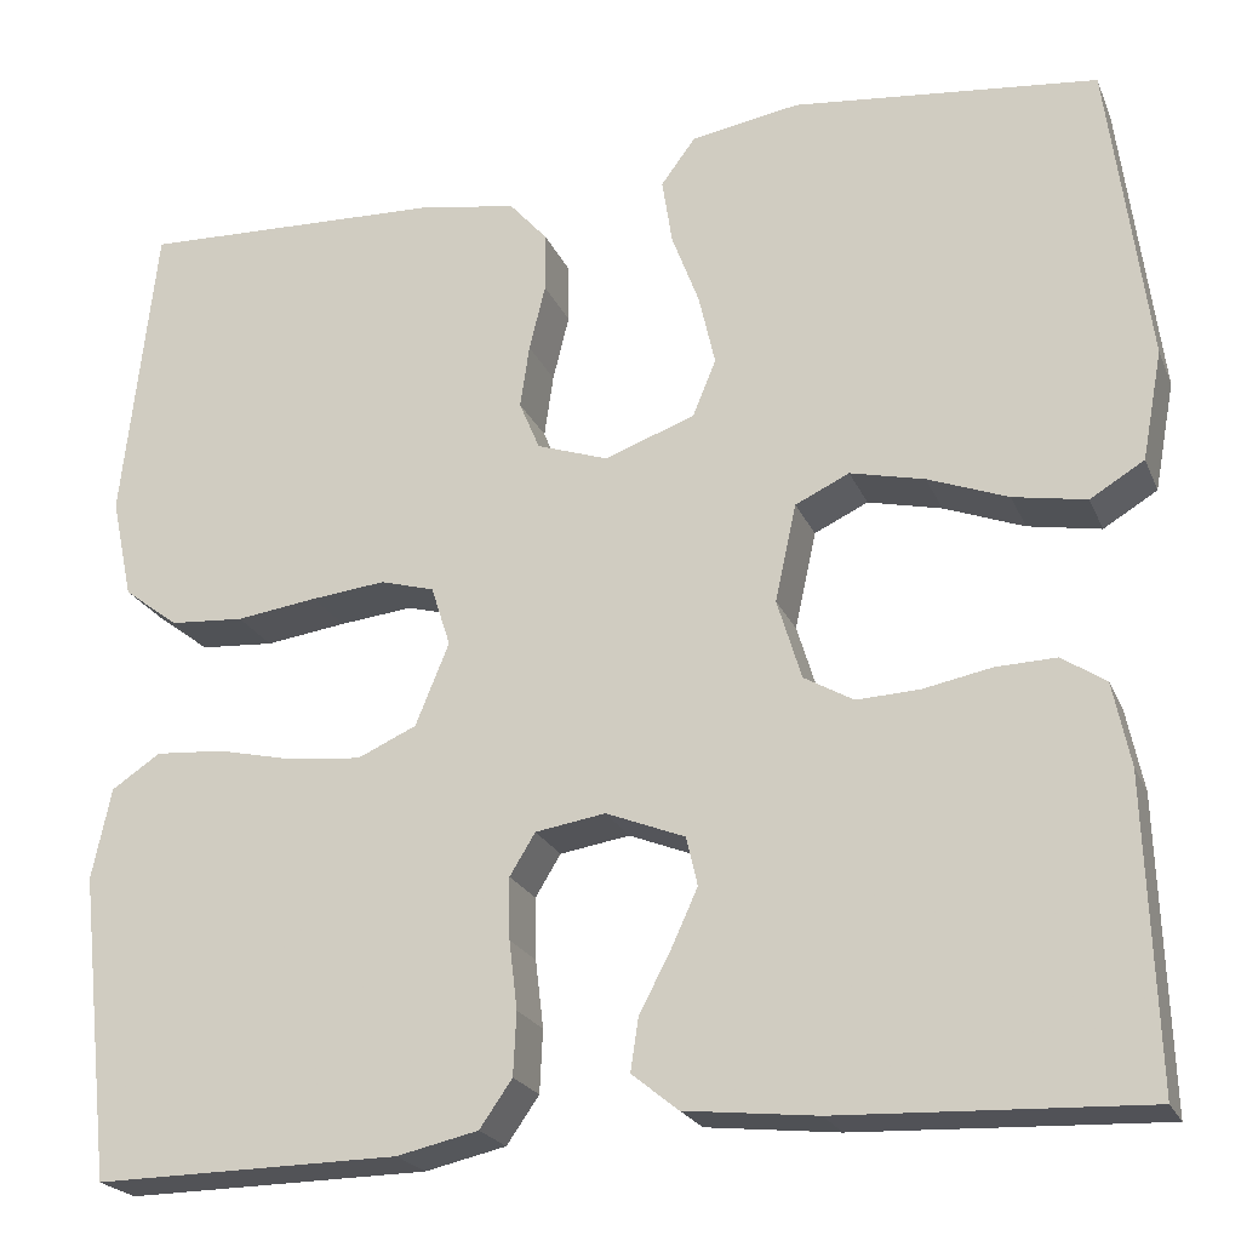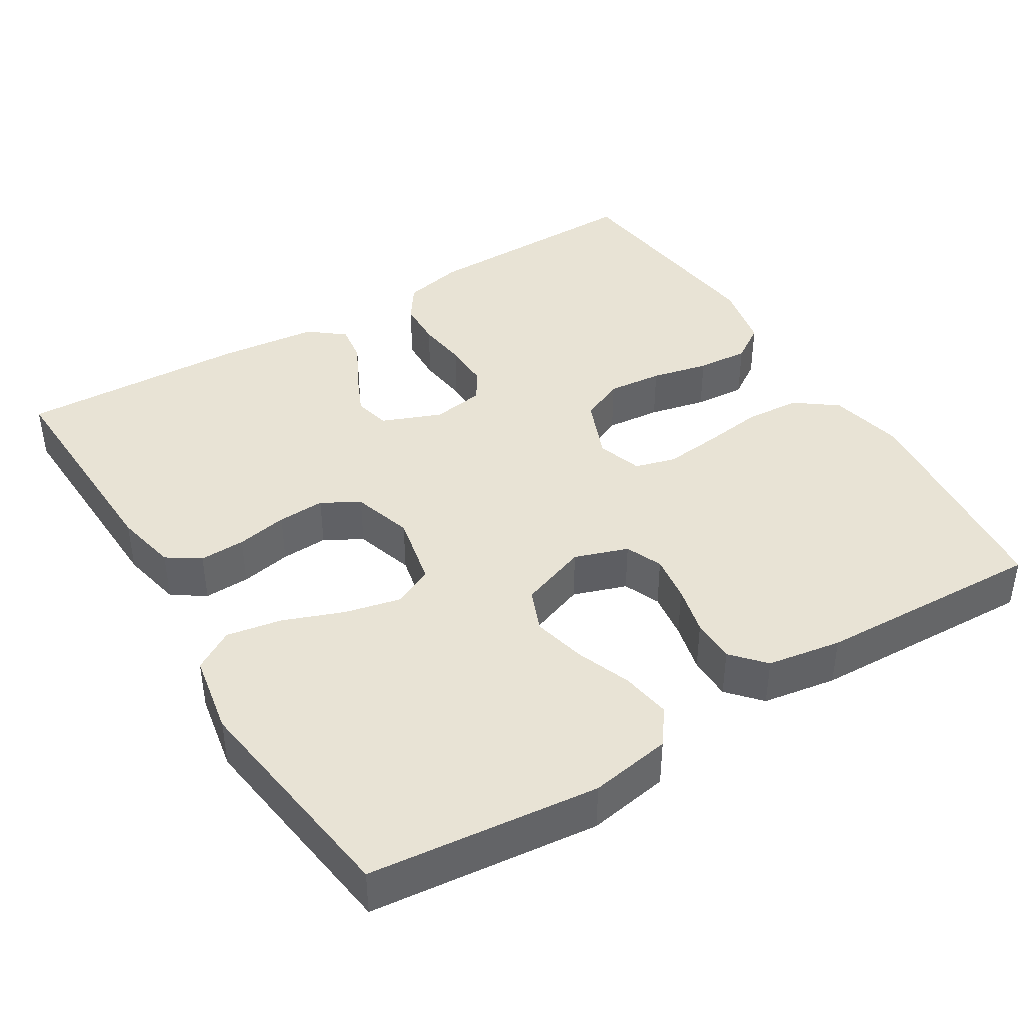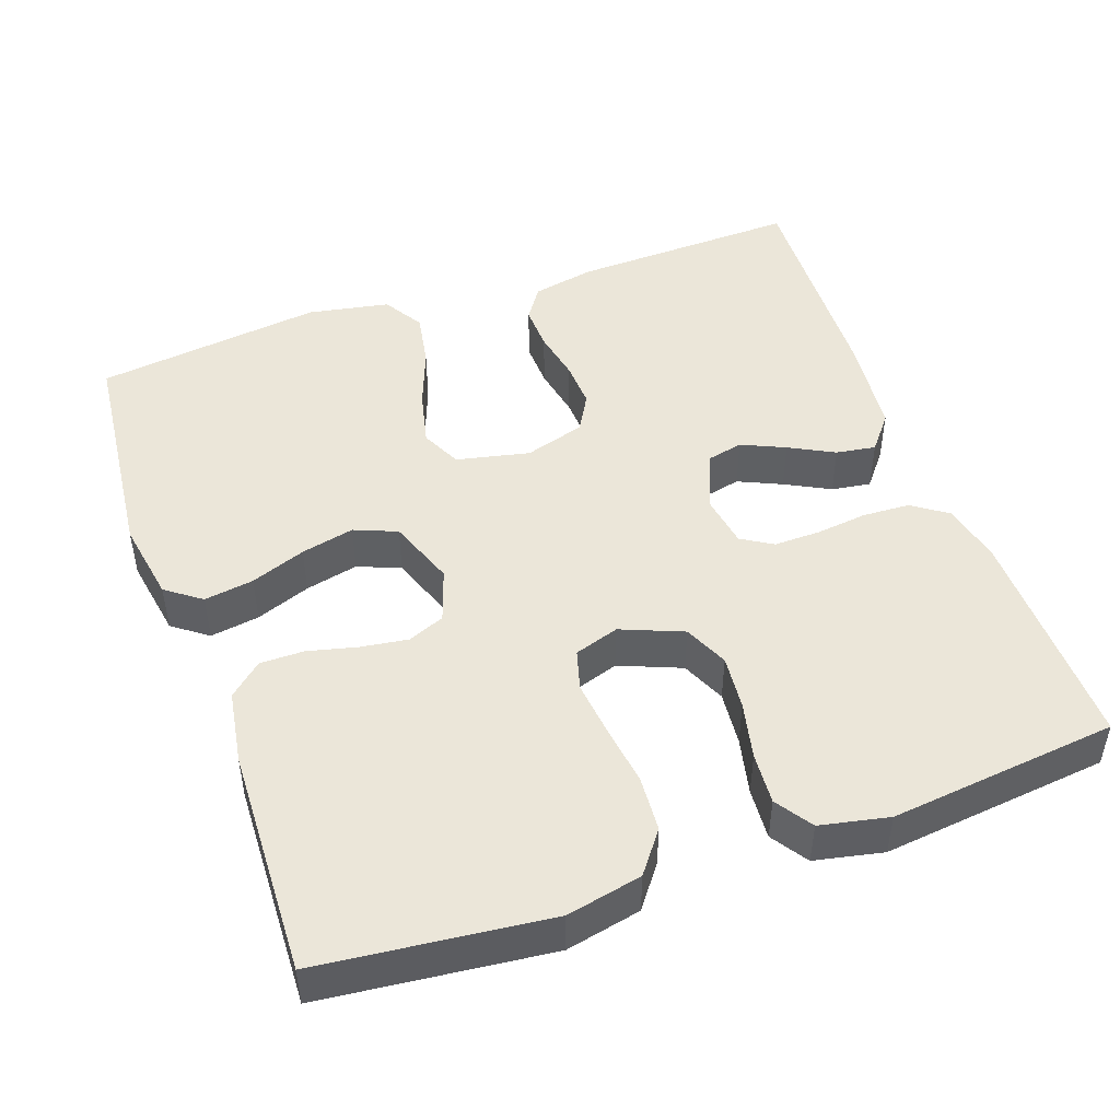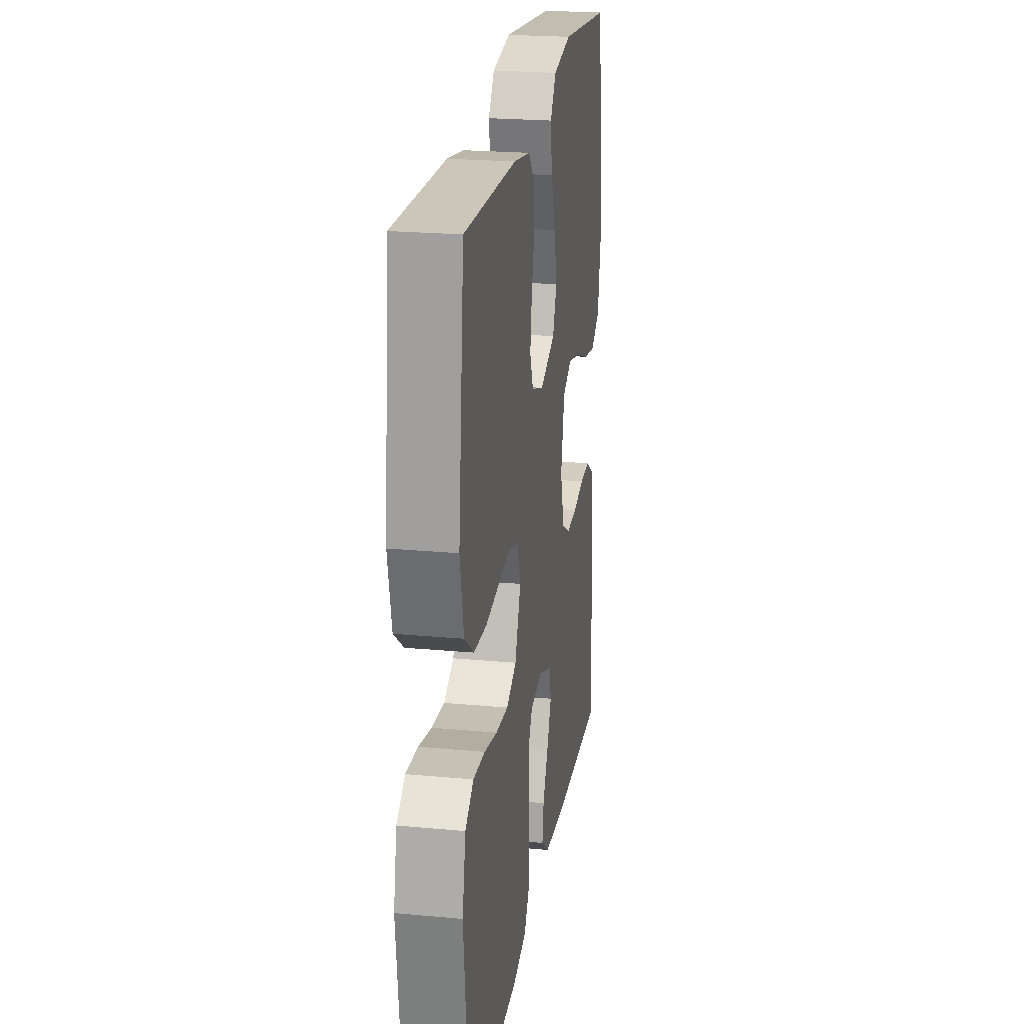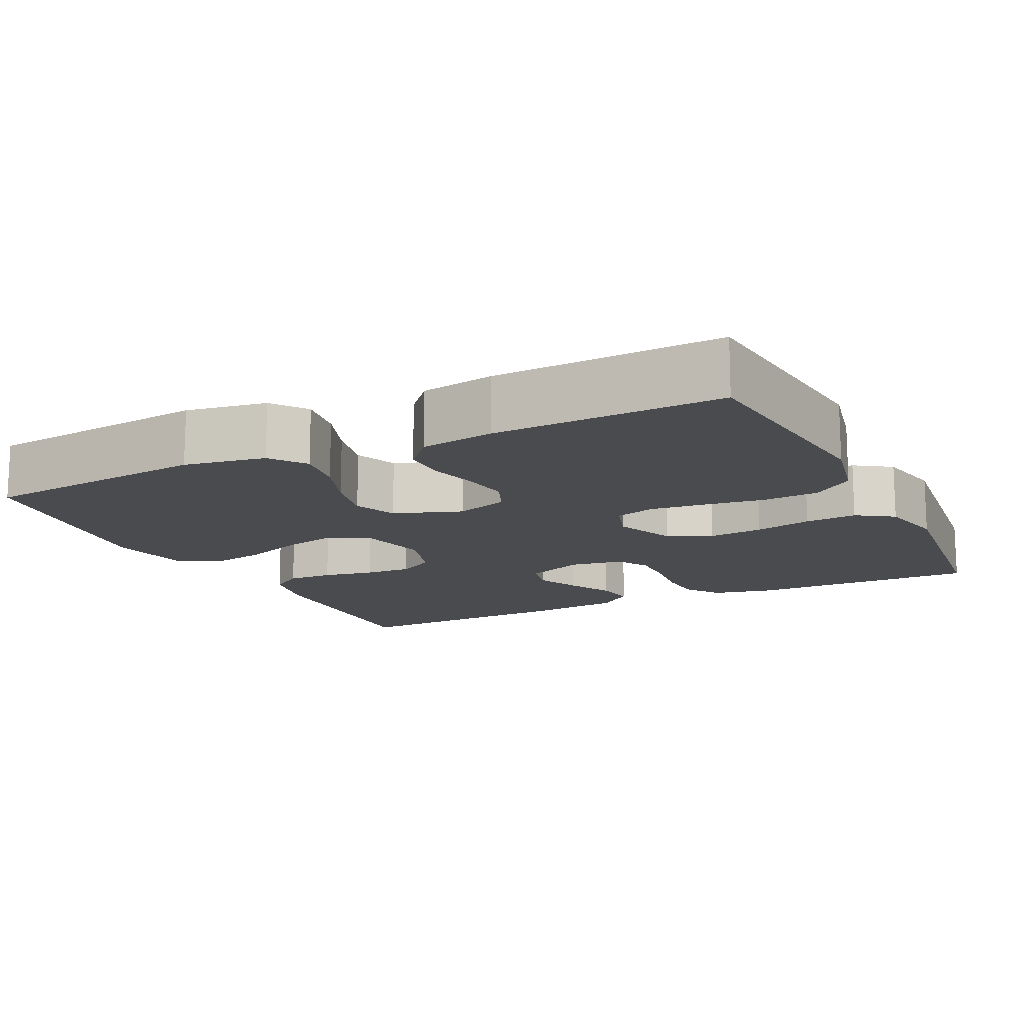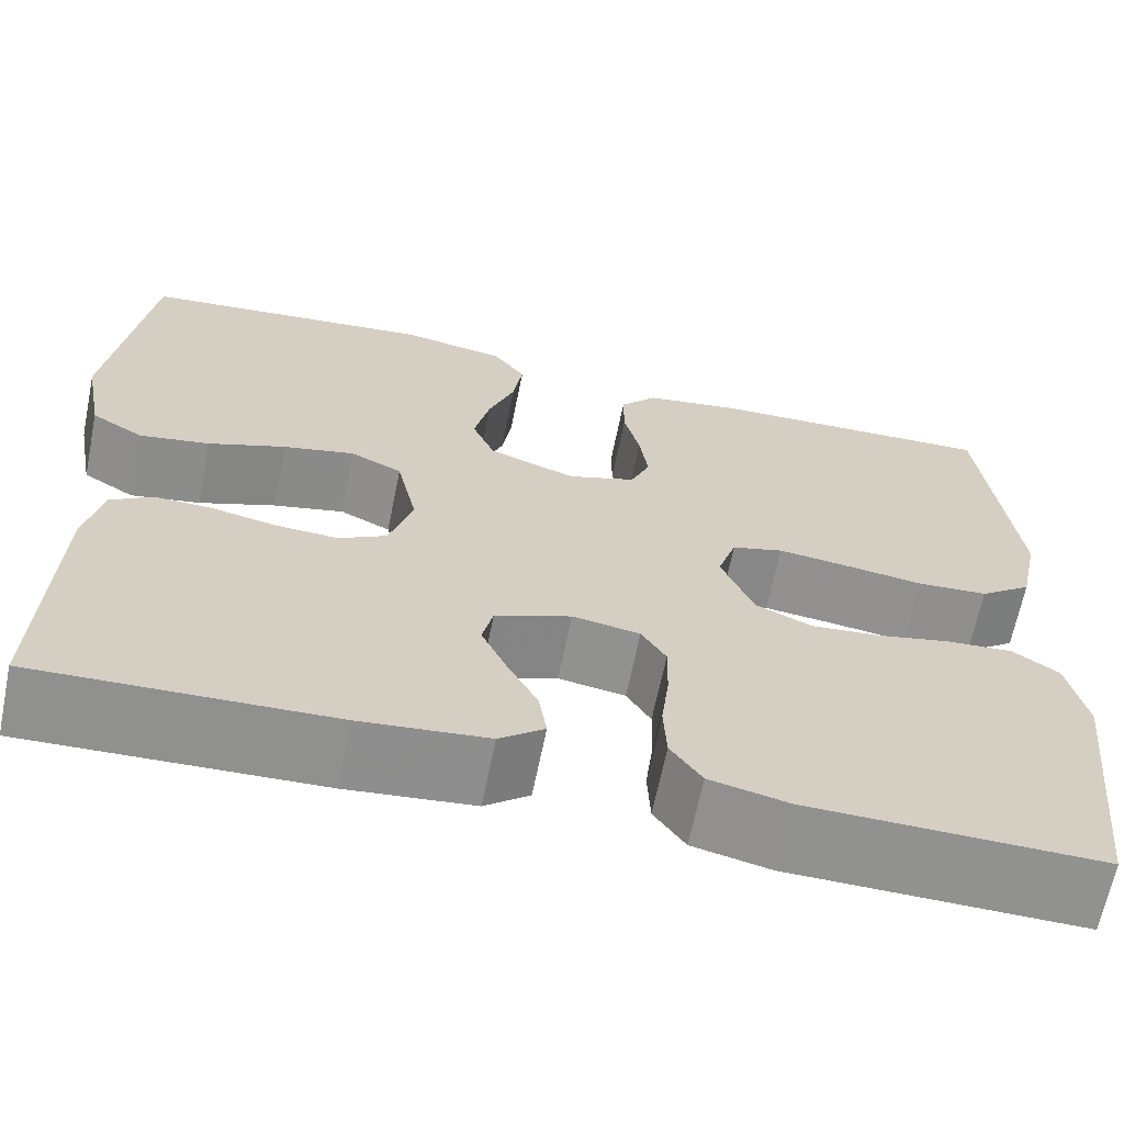
<metadata>
{"format":"obj","ext":"obj","renderer":"f3d","projection":"perspective","resolution":1024,"background":"white","views":[{"elev":-22.2,"azim":-161.3,"up":"+Z"},{"elev":41.3,"azim":-31.7,"up":"+Y"},{"elev":47.5,"azim":70.4,"up":"+Y"},{"elev":22.9,"azim":99.0,"up":"+Z"},{"elev":-14.1,"azim":26.0,"up":"+Y"},{"elev":-65.8,"azim":-11.5,"up":"+Z"}]}
</metadata>
<code>
v 0.5 0.07 -0.5
v 0.2 0.07 -0.496
v 0.12 0.07 -0.478
v 0.088 0.07 -0.432
v 0.085 0.07 -0.37
v 0.093 0.07 -0.303
v 0.094 0.07 -0.242
v 0.069 0.07 -0.201
v 0 0.07 -0.19
v -0.078 0.07 -0.221
v -0.089 0.07 -0.269
v -0.063 0.07 -0.326
v -0.032 0.07 -0.385
v -0.024 0.07 -0.437
v -0.07 0.07 -0.474
v -0.2 0.07 -0.488
v -0.5 0.07 -0.5
v -0.49 0.07 -0.2
v -0.473 0.07 -0.118
v -0.43 0.07 -0.089
v -0.37 0.07 -0.091
v -0.303 0.07 -0.104
v -0.241 0.07 -0.107
v -0.192 0.07 -0.079
v -0.168 0.07 0
v -0.189 0.07 0.096
v -0.242 0.07 0.121
v -0.315 0.07 0.104
v -0.394 0.07 0.074
v -0.466 0.07 0.061
v -0.519 0.07 0.093
v -0.539 0.07 0.2
v -0.5 0.07 0.5
v -0.2 0.07 0.532
v -0.093 0.07 0.514
v -0.059 0.07 0.468
v -0.069 0.07 0.403
v -0.096 0.07 0.331
v -0.112 0.07 0.261
v -0.089 0.07 0.205
v 0 0.07 0.173
v 0.07 0.07 0.197
v 0.09 0.07 0.245
v 0.081 0.07 0.307
v 0.065 0.07 0.372
v 0.065 0.07 0.43
v 0.103 0.07 0.473
v 0.2 0.07 0.489
v 0.5 0.07 0.5
v 0.533 0.07 0.2
v 0.512 0.07 0.101
v 0.458 0.07 0.06
v 0.385 0.07 0.055
v 0.305 0.07 0.066
v 0.232 0.07 0.074
v 0.179 0.07 0.059
v 0.16 0.07 0
v 0.193 0.07 -0.081
v 0.251 0.07 -0.107
v 0.323 0.07 -0.1
v 0.398 0.07 -0.083
v 0.466 0.07 -0.078
v 0.514 0.07 -0.11
v 0.533 0.07 -0.2
v 0.5 0 -0.5
v 0.2 0 -0.496
v 0.12 0 -0.478
v 0.088 0 -0.432
v 0.085 0 -0.37
v 0.093 0 -0.303
v 0.094 0 -0.242
v 0.069 0 -0.201
v 0 0 -0.19
v -0.078 0 -0.221
v -0.089 0 -0.269
v -0.063 0 -0.326
v -0.032 0 -0.385
v -0.024 0 -0.437
v -0.07 0 -0.474
v -0.2 0 -0.488
v -0.5 0 -0.5
v -0.49 0 -0.2
v -0.473 0 -0.118
v -0.43 0 -0.089
v -0.37 0 -0.091
v -0.303 0 -0.104
v -0.241 0 -0.107
v -0.192 0 -0.079
v -0.168 0 0
v -0.189 0 0.096
v -0.242 0 0.121
v -0.315 0 0.104
v -0.394 0 0.074
v -0.466 0 0.061
v -0.519 0 0.093
v -0.539 0 0.2
v -0.5 0 0.5
v -0.2 0 0.532
v -0.093 0 0.514
v -0.059 0 0.468
v -0.069 0 0.403
v -0.096 0 0.331
v -0.112 0 0.261
v -0.089 0 0.205
v 0 0 0.173
v 0.07 0 0.197
v 0.09 0 0.245
v 0.081 0 0.307
v 0.065 0 0.372
v 0.065 0 0.43
v 0.103 0 0.473
v 0.2 0 0.489
v 0.5 0 0.5
v 0.533 0 0.2
v 0.512 0 0.101
v 0.458 0 0.06
v 0.385 0 0.055
v 0.305 0 0.066
v 0.232 0 0.074
v 0.179 0 0.059
v 0.16 0 0
v 0.193 0 -0.081
v 0.251 0 -0.107
v 0.323 0 -0.1
v 0.398 0 -0.083
v 0.466 0 -0.078
v 0.514 0 -0.11
v 0.533 0 -0.2
f 4 5 6
f 3 4 6
f 2 3 6
f 1 2 6
f 64 1 6
f 63 64 6
f 62 63 6
f 61 62 6
f 60 61 6
f 59 60 6 7
f 58 59 7 8
f 57 58 8 9
f 56 57 9 10
f 52 53 54
f 51 52 54
f 50 51 54
f 49 50 54
f 48 49 54
f 47 48 54
f 46 47 54
f 45 46 54
f 44 45 54
f 43 44 54 55
f 42 43 55 56
f 36 37 38
f 35 36 38
f 34 35 38
f 33 34 38
f 32 33 38
f 31 32 38
f 30 31 38
f 29 30 38
f 28 29 38
f 27 28 38 39
f 26 27 39 40
f 20 21 22
f 19 20 22
f 18 19 22
f 17 18 22
f 16 17 22
f 15 16 22
f 14 15 22
f 13 14 22
f 12 13 22
f 11 12 22 23
f 10 11 23 24
f 10 24 25
f 56 10 25
f 42 56 25
f 41 42 25
f 25 26 40 41
f 70 69 68
f 70 68 67
f 70 67 66
f 70 66 65
f 70 65 128
f 70 128 127
f 70 127 126
f 70 126 125
f 70 125 124
f 71 70 124 123
f 72 71 123 122
f 73 72 122 121
f 74 73 121 120
f 118 117 116
f 118 116 115
f 118 115 114
f 118 114 113
f 118 113 112
f 118 112 111
f 118 111 110
f 118 110 109
f 118 109 108
f 119 118 108 107
f 120 119 107 106
f 102 101 100
f 102 100 99
f 102 99 98
f 102 98 97
f 102 97 96
f 102 96 95
f 102 95 94
f 102 94 93
f 102 93 92
f 103 102 92 91
f 104 103 91 90
f 86 85 84
f 86 84 83
f 86 83 82
f 86 82 81
f 86 81 80
f 86 80 79
f 86 79 78
f 86 78 77
f 86 77 76
f 87 86 76 75
f 88 87 75 74
f 89 88 74
f 89 74 120
f 89 120 106
f 89 106 105
f 105 104 90 89
f 1 65 66 2
f 2 66 67 3
f 3 67 68 4
f 4 68 69 5
f 5 69 70 6
f 6 70 71 7
f 7 71 72 8
f 8 72 73 9
f 9 73 74 10
f 10 74 75 11
f 11 75 76 12
f 12 76 77 13
f 13 77 78 14
f 14 78 79 15
f 15 79 80 16
f 16 80 81 17
f 17 81 82 18
f 18 82 83 19
f 19 83 84 20
f 20 84 85 21
f 21 85 86 22
f 22 86 87 23
f 23 87 88 24
f 24 88 89 25
f 25 89 90 26
f 26 90 91 27
f 27 91 92 28
f 28 92 93 29
f 29 93 94 30
f 30 94 95 31
f 31 95 96 32
f 32 96 97 33
f 33 97 98 34
f 34 98 99 35
f 35 99 100 36
f 36 100 101 37
f 37 101 102 38
f 38 102 103 39
f 39 103 104 40
f 40 104 105 41
f 41 105 106 42
f 42 106 107 43
f 43 107 108 44
f 44 108 109 45
f 45 109 110 46
f 46 110 111 47
f 47 111 112 48
f 48 112 113 49
f 49 113 114 50
f 50 114 115 51
f 51 115 116 52
f 52 116 117 53
f 53 117 118 54
f 54 118 119 55
f 55 119 120 56
f 56 120 121 57
f 57 121 122 58
f 58 122 123 59
f 59 123 124 60
f 60 124 125 61
f 61 125 126 62
f 62 126 127 63
f 63 127 128 64
f 64 128 65 1

</code>
